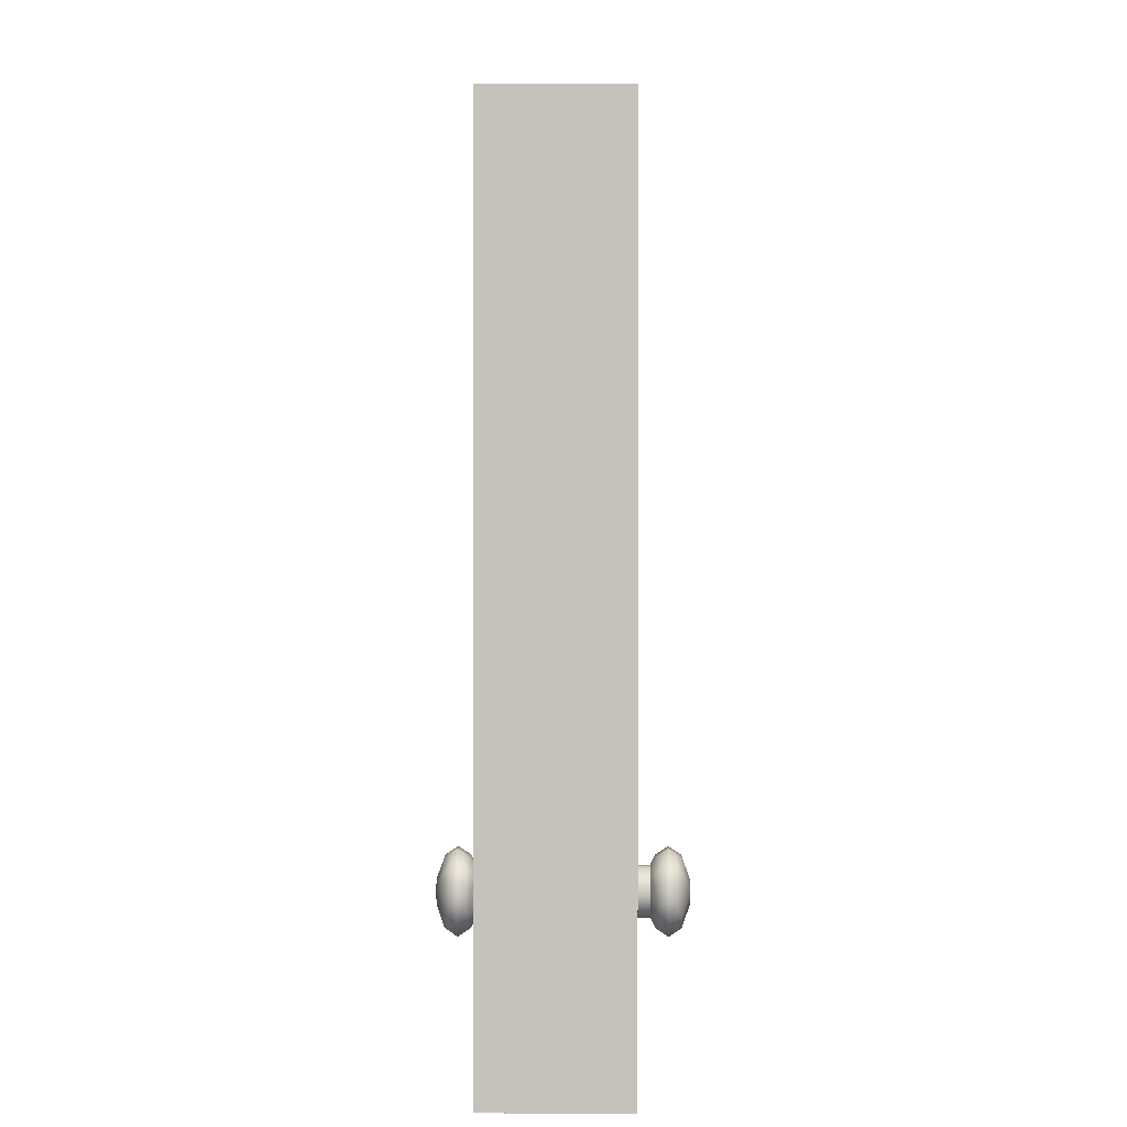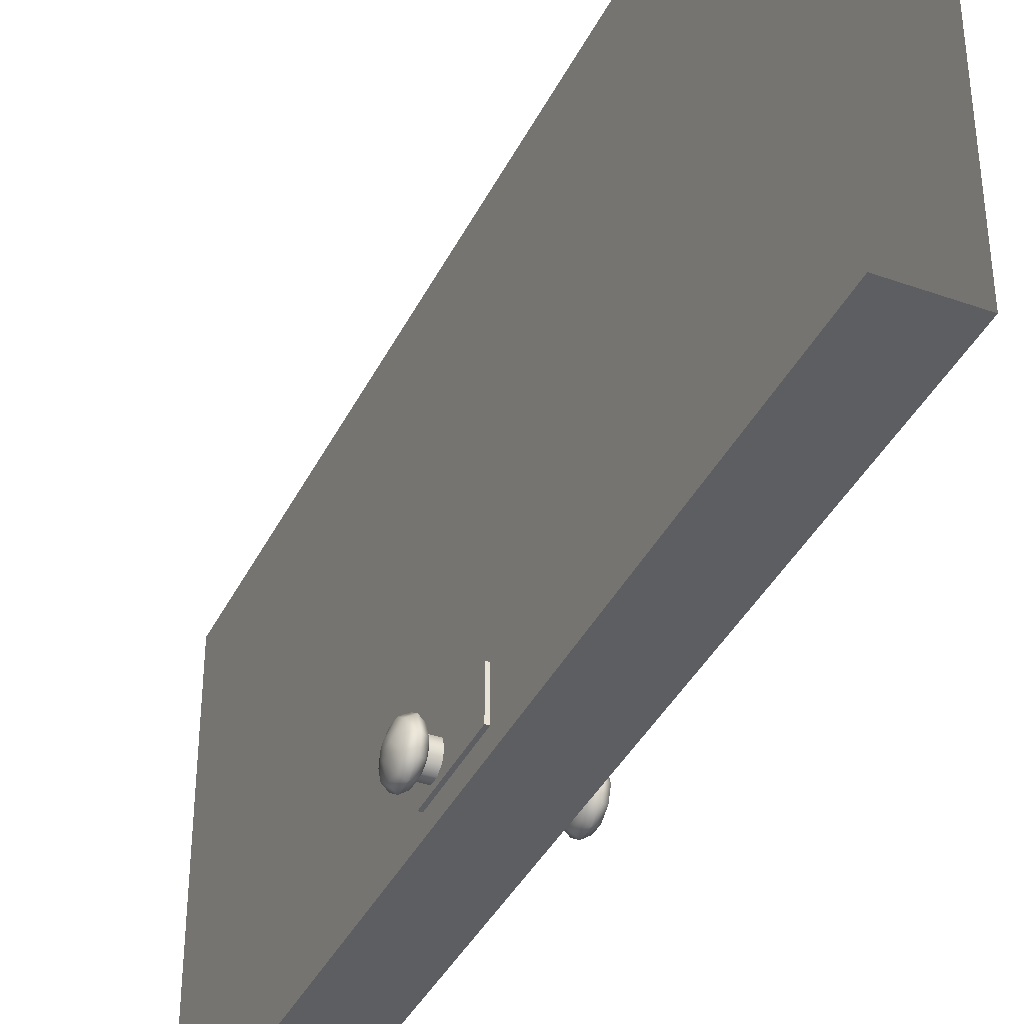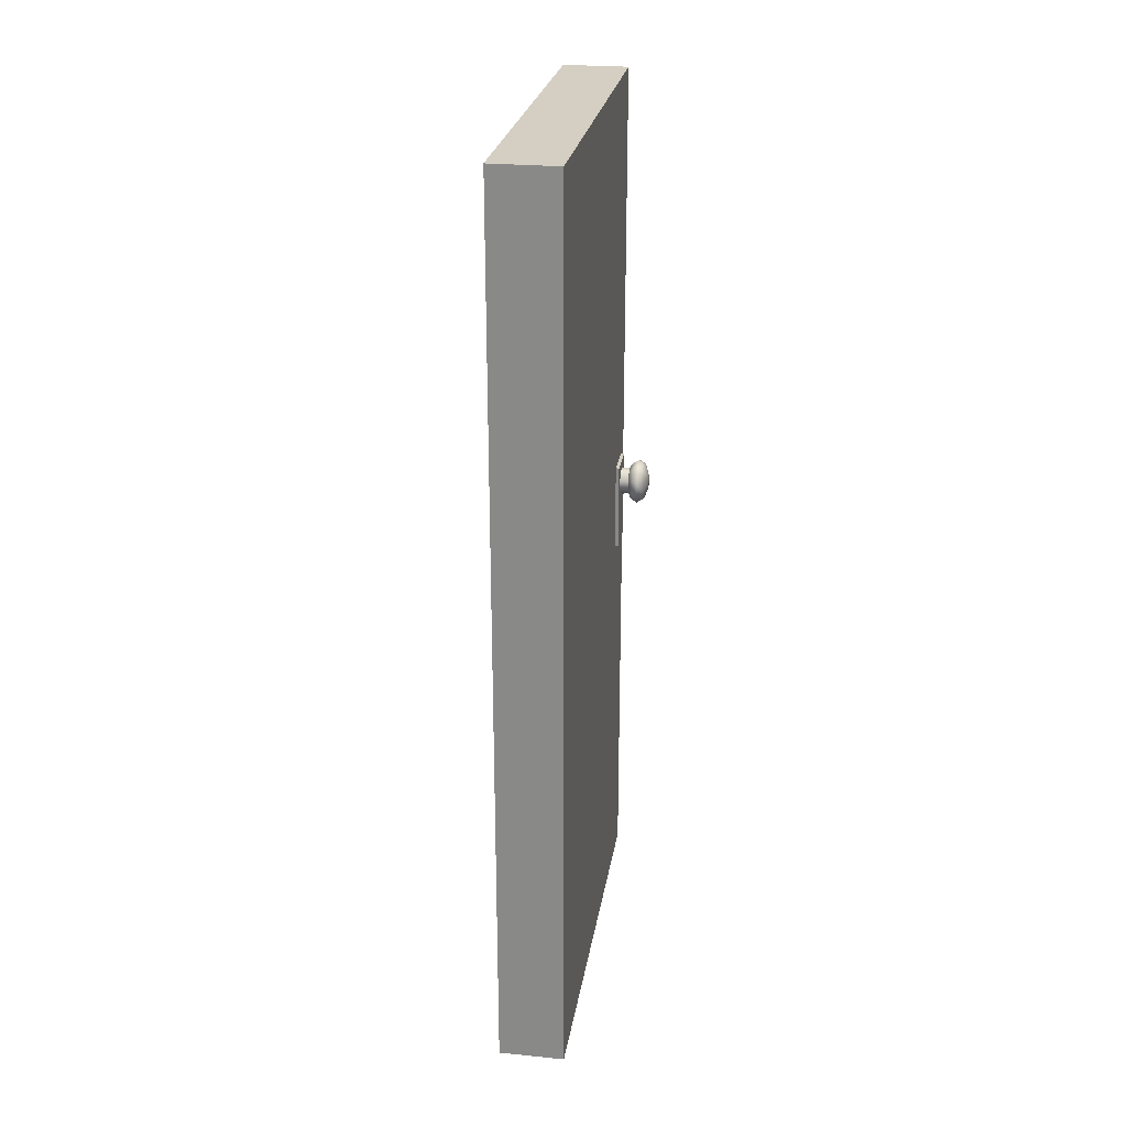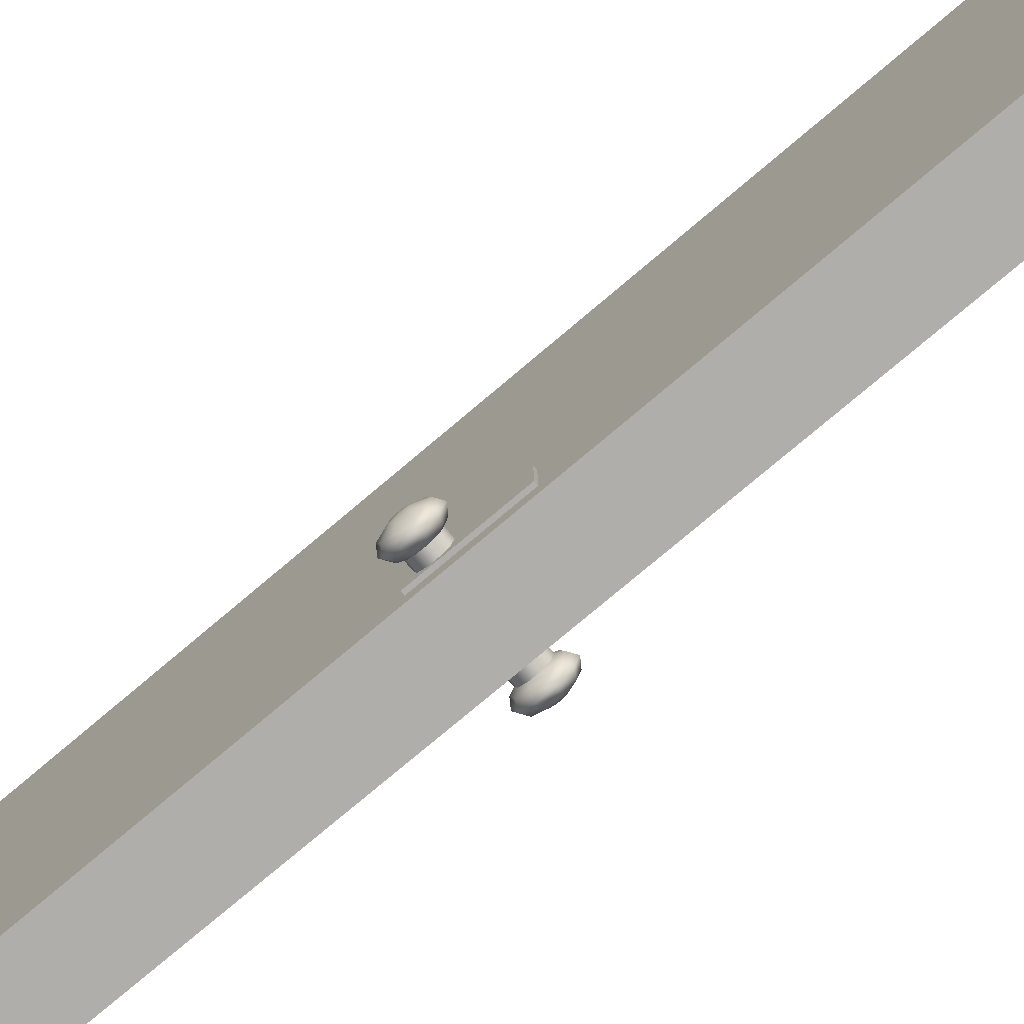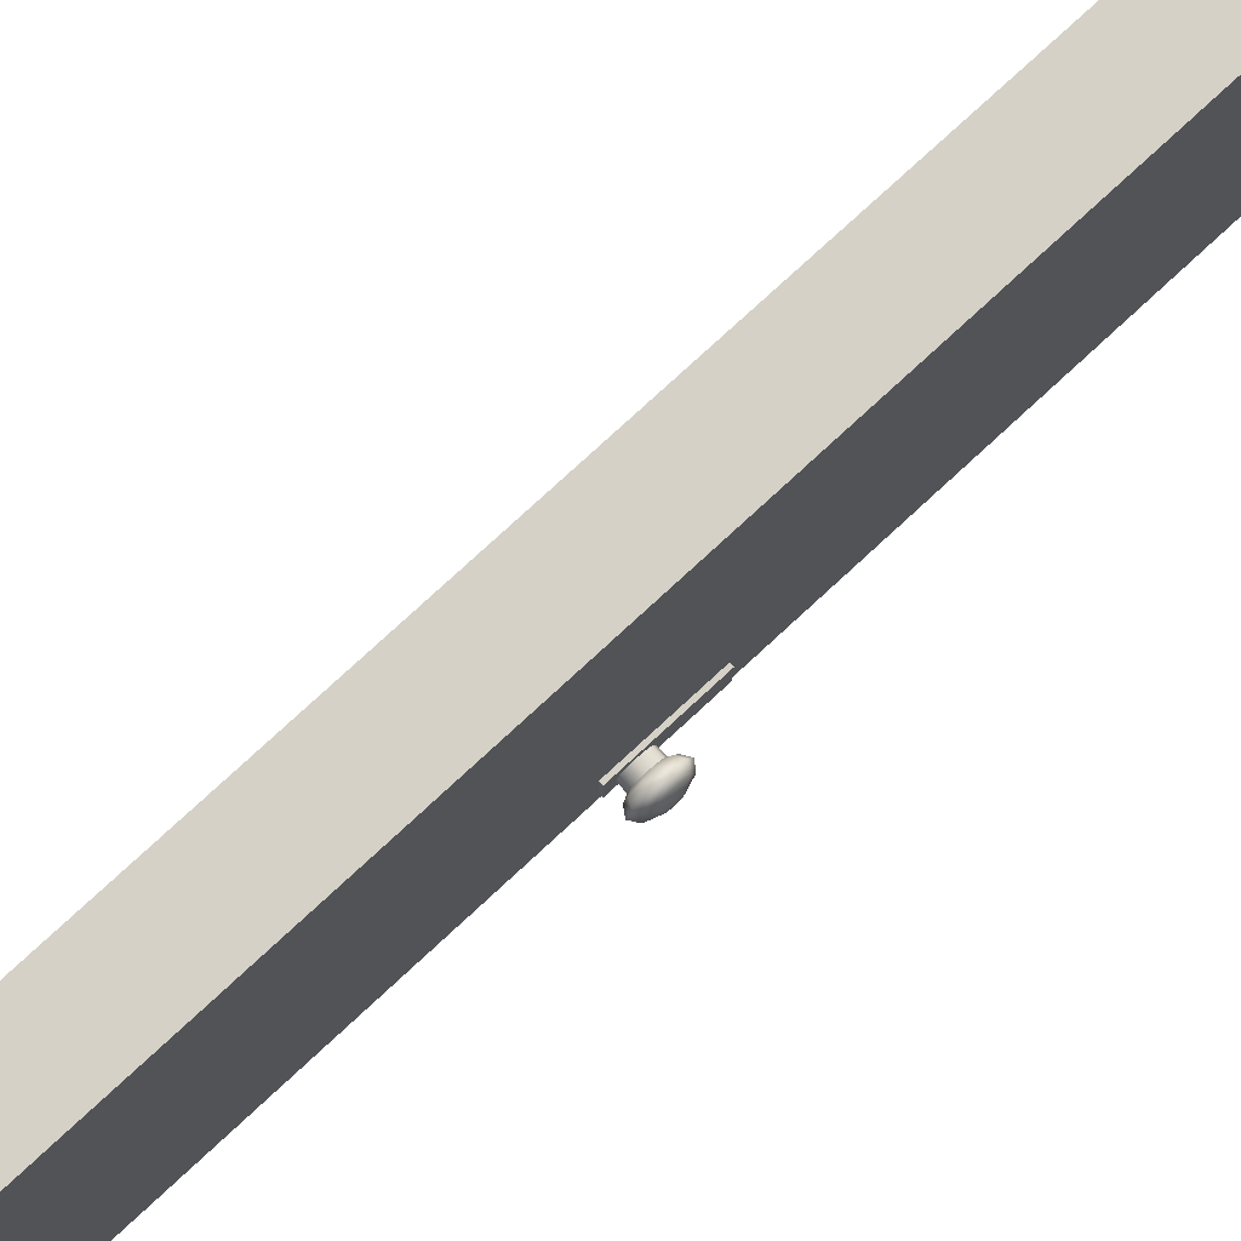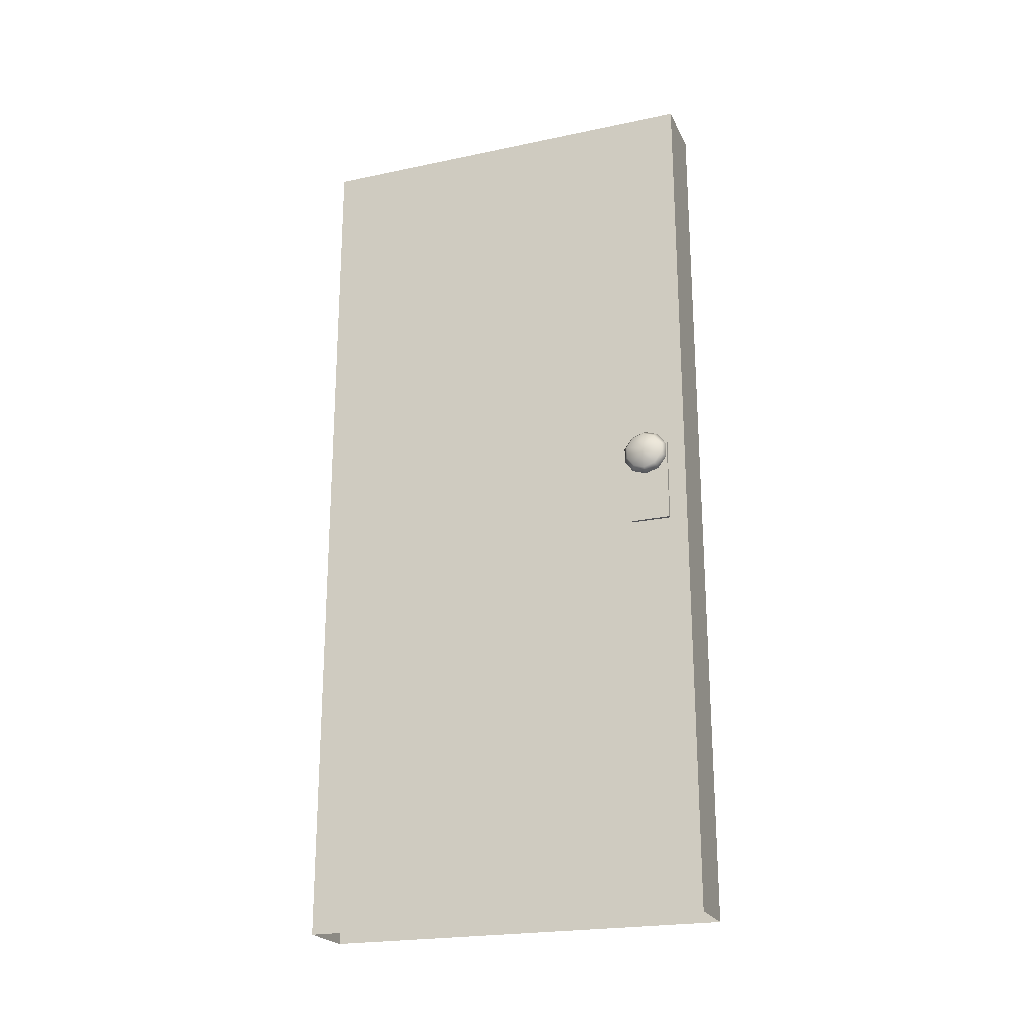
<metadata>
{"format":"obj","ext":"obj","renderer":"f3d","projection":"perspective","resolution":1024,"background":"white","views":[{"elev":1.9,"azim":0.4,"up":"+Y"},{"elev":-38.6,"azim":155.8,"up":"+Y"},{"elev":25.4,"azim":-171.0,"up":"+Z"},{"elev":-77.8,"azim":130.1,"up":"+Y"},{"elev":79.2,"azim":47.5,"up":"+Y"},{"elev":-22.4,"azim":-70.0,"up":"+Z"}]}
</metadata>
<code>
o DoorOpen.003
v 0.7263 -8.29 10.45
v -0.7955 -8.29 8.55
v 0.7263 -8.29 8.55
v -0.7955 -7.425 10.45
v 0.7263 -7.425 10.45
v 0.7263 -7.425 8.55
v -0.7955 -7.425 8.55
v -0.7263 -8.675 19
v 0.6571 -8.675 -0
v 0.6571 -8.675 19
v 0.6571 -0.025 19
v -0.7263 -0.025 19
v -0.7263 -0.025 2e-06
v 0.6571 -0.025 2e-06
v -0.7263 -8.675 -0
v -0.7955 -8.29 10.45
v 0.9644 -7.656 10.3
v 0.9109 -7.615 10.07
v 0.9109 -7.721 10.21
v 0.9644 -7.509 10.1
v 0.9109 -7.615 9.884
v 0.9644 -7.656 9.648
v 0.9109 -7.721 9.737
v 0.9109 -7.894 9.681
v 0.9644 -7.894 9.57
v 0.9109 -8.067 9.737
v 0.9644 -8.132 9.648
v 0.9109 -8.174 9.884
v 0.9644 -8.279 9.85
v 0.9109 -8.174 10.07
v 0.9644 -8.132 10.3
v 0.9109 -8.067 10.21
v 0.9644 -7.894 10.38
v 0.9109 -7.894 10.27
v 1.106 -7.419 10.13
v 1.106 -7.419 9.82
v 0.9644 -7.509 9.85
v 1.106 -7.6 9.57
v 1.106 -7.894 9.475
v 1.106 -8.188 9.57
v 1.106 -8.37 9.82
v 1.106 -8.37 10.13
v 0.9644 -8.279 10.1
v 1.106 -8.188 10.38
v 1.106 -7.894 10.48
v 1.106 -7.6 10.38
v 1.248 -7.656 10.3
v 1.248 -7.509 10.1
v 1.248 -7.509 9.85
v 1.248 -7.656 9.648
v 1.248 -7.894 9.57
v 1.248 -8.132 9.648
v 1.248 -8.279 9.85
v 1.248 -8.279 10.1
v 1.248 -8.132 10.3
v 1.248 -7.894 10.38
v 1.336 -7.803 10.1
v 1.336 -7.747 10.02
v 1.336 -7.747 9.927
v 1.336 -7.803 9.85
v 1.336 -7.894 9.82
v 1.336 -7.985 9.85
v 1.336 -8.041 9.927
v 1.336 -8.041 10.02
v 1.336 -7.985 10.1
v 1.336 -7.894 10.13
v 1.348 -7.894 9.975
v 0.6129 -7.615 10.07
v 0.6129 -7.615 9.884
v 0.6129 -7.721 9.737
v 0.6129 -7.894 9.681
v 0.6129 -8.067 9.737
v 0.6129 -8.174 9.884
v 0.6129 -8.174 10.07
v 0.6129 -8.067 10.21
v 0.6129 -7.894 10.27
v 0.6129 -7.721 10.21
v -0.9801 -7.615 10.07
v -1.034 -7.656 10.3
v -0.9801 -7.721 10.21
v -0.9801 -7.615 9.884
v -1.034 -7.509 10.1
v -1.034 -7.656 9.648
v -1.034 -7.509 9.85
v -0.9801 -7.894 9.681
v -0.9801 -7.721 9.737
v -0.9801 -8.067 9.737
v -1.034 -7.894 9.57
v -0.9801 -8.174 9.884
v -1.034 -8.132 9.648
v -0.9801 -8.174 10.07
v -1.034 -8.279 9.85
v -1.034 -8.132 10.3
v -1.034 -8.279 10.1
v -0.9801 -8.067 10.21
v -1.034 -7.894 10.38
v -0.9801 -7.894 10.27
v -1.176 -7.419 10.13
v -1.176 -7.419 9.82
v -1.176 -7.894 9.475
v -1.176 -8.37 9.82
v -1.176 -8.37 10.13
v -1.176 -7.894 10.48
v -1.317 -7.656 10.3
v -1.176 -7.6 10.38
v -1.317 -7.509 9.85
v -1.317 -7.656 9.648
v -1.176 -7.6 9.57
v -1.317 -8.132 9.648
v -1.176 -8.188 9.57
v -1.317 -8.279 9.85
v -1.317 -8.132 10.3
v -1.176 -8.188 10.38
v -1.317 -7.509 10.1
v -1.405 -7.803 10.1
v -1.405 -7.747 9.927
v -1.405 -7.803 9.85
v -1.405 -7.894 9.82
v -1.317 -7.894 9.57
v -1.405 -7.985 9.85
v -1.405 -8.041 10.02
v -1.317 -8.279 10.1
v -1.405 -7.985 10.1
v -1.405 -7.894 10.13
v -1.317 -7.894 10.38
v -1.405 -7.747 10.02
v -1.417 -7.894 9.975
v -1.405 -8.041 9.927
v -0.6821 -7.615 10.07
v -0.6821 -7.615 9.884
v -0.6821 -7.721 9.737
v -0.6821 -7.894 9.681
v -0.6821 -8.067 9.737
v -0.6821 -8.174 9.884
v -0.6821 -8.174 10.07
v -0.6821 -8.067 10.21
v -0.6821 -7.894 10.27
v -0.6821 -7.721 10.21
f 1 2 3
f 4 1 5
f 4 6 7
f 5 3 6
f 2 4 7
f 6 2 7
f 8 9 10
f 8 11 12
f 11 13 12
f 10 14 11
f 15 12 13
f 1 16 2
f 4 16 1
f 4 5 6
f 5 1 3
f 2 16 4
f 6 3 2
f 8 15 9
f 8 10 11
f 11 14 13
f 10 9 14
f 15 8 12
f 17 18 19
f 20 21 18
f 21 22 23
f 22 24 23
f 25 26 24
f 27 28 26
f 29 30 28
f 30 31 32
f 32 33 34
f 33 19 34
f 17 35 20
f 20 36 37
f 22 36 38
f 22 39 25
f 27 39 40
f 27 41 29
f 29 42 43
f 31 42 44
f 31 45 33
f 17 45 46
f 35 47 48
f 36 48 49
f 36 50 38
f 39 50 51
f 39 52 40
f 41 52 53
f 41 54 42
f 42 55 44
f 45 55 56
f 45 47 46
f 48 57 58
f 48 59 49
f 49 60 50
f 50 61 51
f 52 61 62
f 53 62 63
f 53 64 54
f 54 65 55
f 55 66 56
f 47 66 57
f 57 67 58
f 58 67 59
f 59 67 60
f 60 67 61
f 61 67 62
f 62 67 63
f 63 67 64
f 64 67 65
f 65 67 66
f 66 67 57
f 68 19 18
f 69 18 21
f 70 21 23
f 71 23 24
f 72 24 26
f 73 26 28
f 74 28 30
f 75 30 32
f 76 32 34
f 77 34 19
f 78 79 80
f 81 82 78
f 81 83 84
f 85 83 86
f 87 88 85
f 89 90 87
f 91 92 89
f 91 93 94
f 95 96 93
f 80 96 97
f 98 79 82
f 99 82 84
f 83 99 84
f 100 83 88
f 90 100 88
f 101 90 92
f 94 101 92
f 93 102 94
f 103 93 96
f 79 103 96
f 98 104 105
f 106 98 99
f 107 99 108
f 100 107 108
f 109 100 110
f 101 109 110
f 102 111 101
f 112 102 113
f 103 112 113
f 104 103 105
f 114 115 104
f 116 114 106
f 117 106 107
f 118 107 119
f 109 118 119
f 111 120 109
f 121 111 122
f 123 122 112
f 124 112 125
f 104 124 125
f 115 126 127
f 126 116 127
f 116 117 127
f 117 118 127
f 118 120 127
f 120 128 127
f 128 121 127
f 121 123 127
f 123 124 127
f 124 115 127
f 80 129 78
f 78 130 81
f 81 131 86
f 86 132 85
f 85 133 87
f 87 134 89
f 89 135 91
f 91 136 95
f 95 137 97
f 97 138 80
f 17 20 18
f 20 37 21
f 21 37 22
f 22 25 24
f 25 27 26
f 27 29 28
f 29 43 30
f 30 43 31
f 32 31 33
f 33 17 19
f 17 46 35
f 20 35 36
f 22 37 36
f 22 38 39
f 27 25 39
f 27 40 41
f 29 41 42
f 31 43 42
f 31 44 45
f 17 33 45
f 35 46 47
f 36 35 48
f 36 49 50
f 39 38 50
f 39 51 52
f 41 40 52
f 41 53 54
f 42 54 55
f 45 44 55
f 45 56 47
f 48 47 57
f 48 58 59
f 49 59 60
f 50 60 61
f 52 51 61
f 53 52 62
f 53 63 64
f 54 64 65
f 55 65 66
f 47 56 66
f 68 77 19
f 69 68 18
f 70 69 21
f 71 70 23
f 72 71 24
f 73 72 26
f 74 73 28
f 75 74 30
f 76 75 32
f 77 76 34
f 78 82 79
f 81 84 82
f 81 86 83
f 85 88 83
f 87 90 88
f 89 92 90
f 91 94 92
f 91 95 93
f 95 97 96
f 80 79 96
f 98 105 79
f 99 98 82
f 83 108 99
f 100 108 83
f 90 110 100
f 101 110 90
f 94 102 101
f 93 113 102
f 103 113 93
f 79 105 103
f 98 114 104
f 106 114 98
f 107 106 99
f 100 119 107
f 109 119 100
f 101 111 109
f 102 122 111
f 112 122 102
f 103 125 112
f 104 125 103
f 114 126 115
f 116 126 114
f 117 116 106
f 118 117 107
f 109 120 118
f 111 128 120
f 121 128 111
f 123 121 122
f 124 123 112
f 104 115 124
f 80 138 129
f 78 129 130
f 81 130 131
f 86 131 132
f 85 132 133
f 87 133 134
f 89 134 135
f 91 135 136
f 95 136 137
f 97 137 138

</code>
